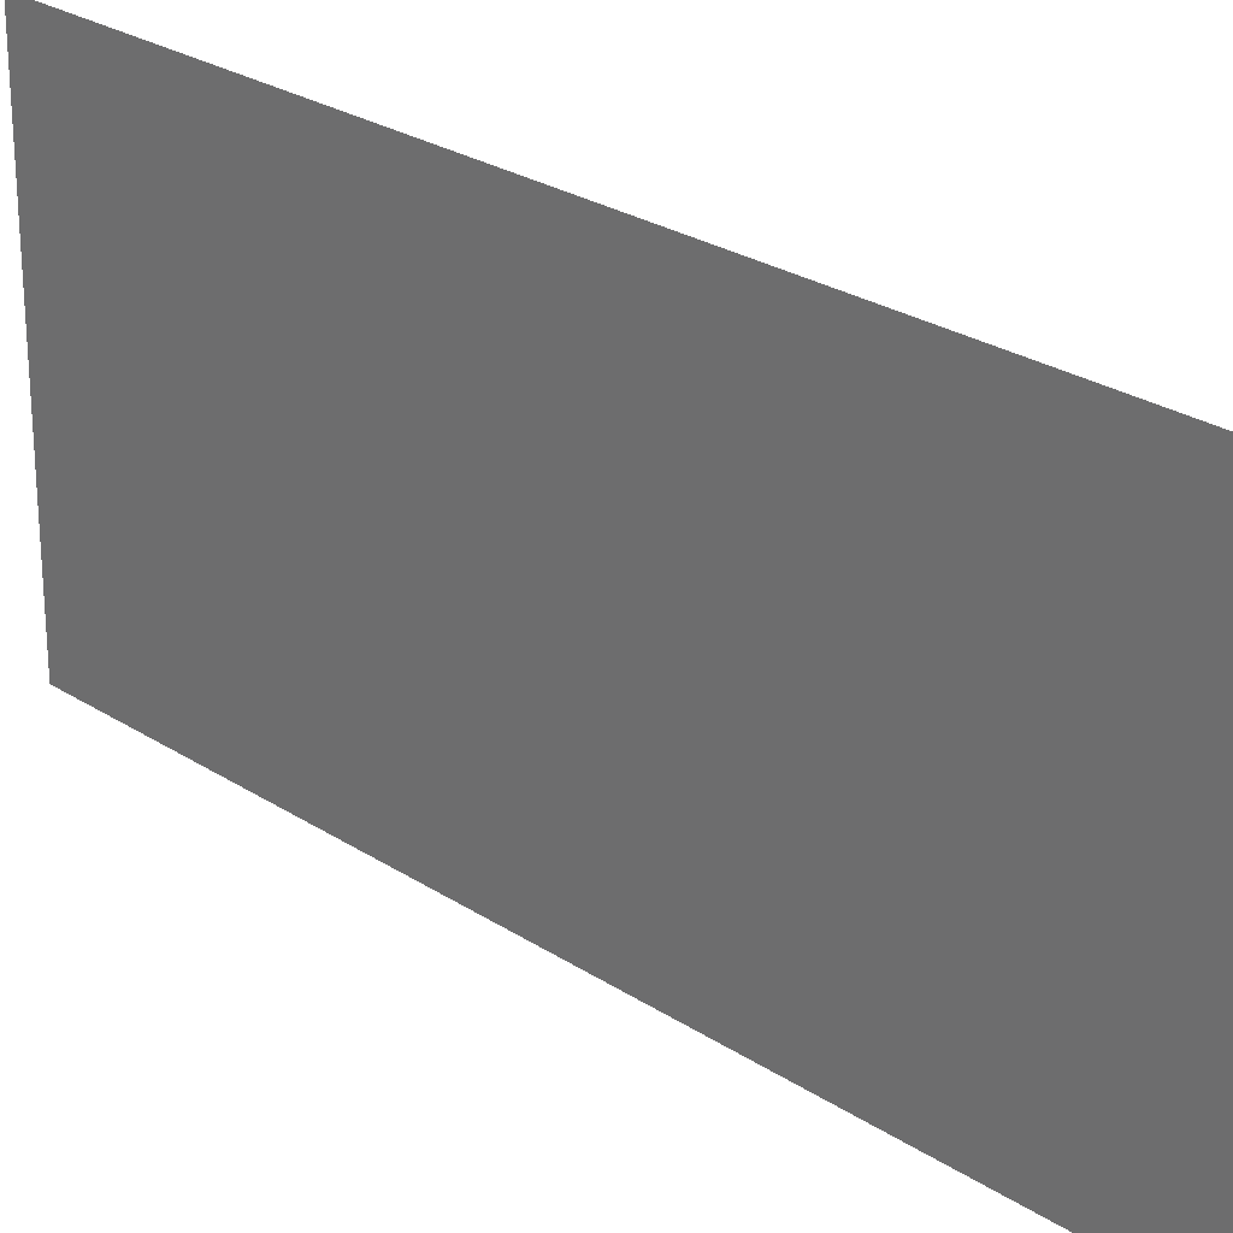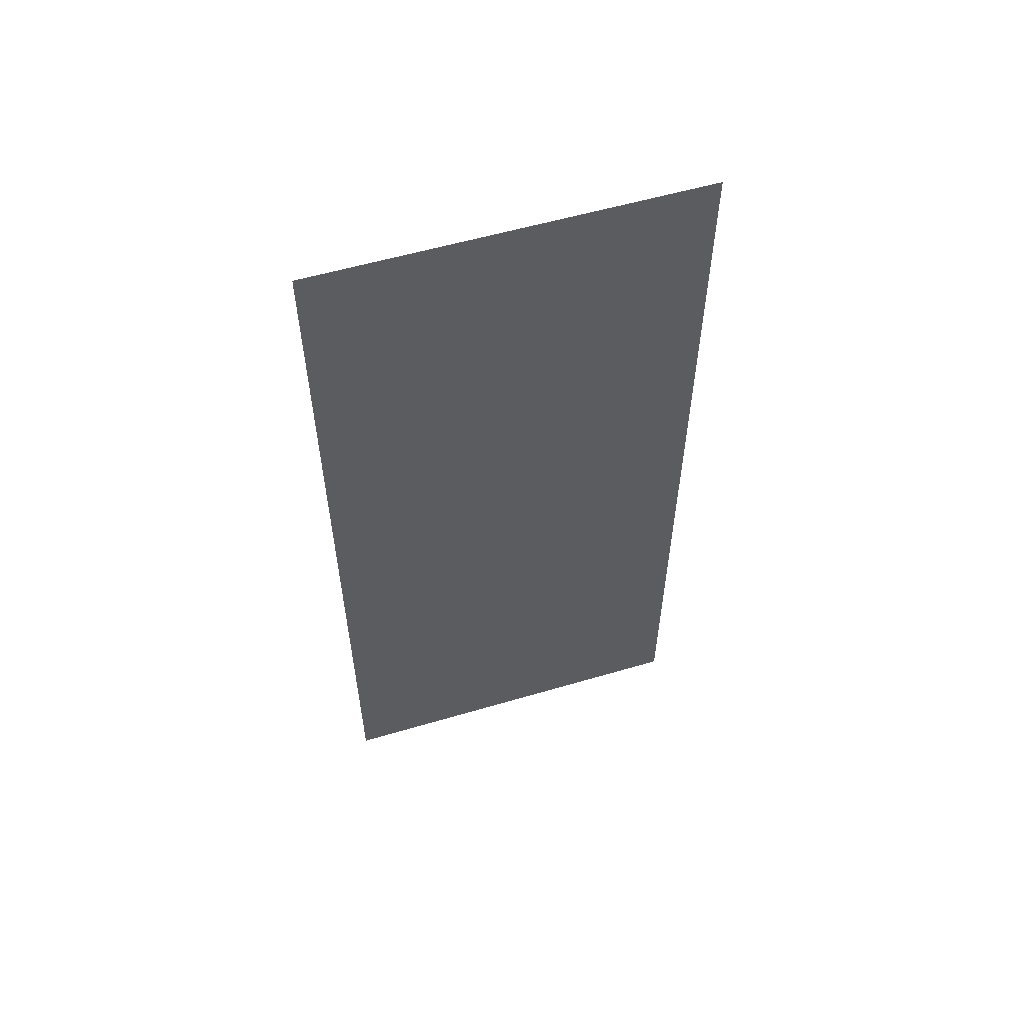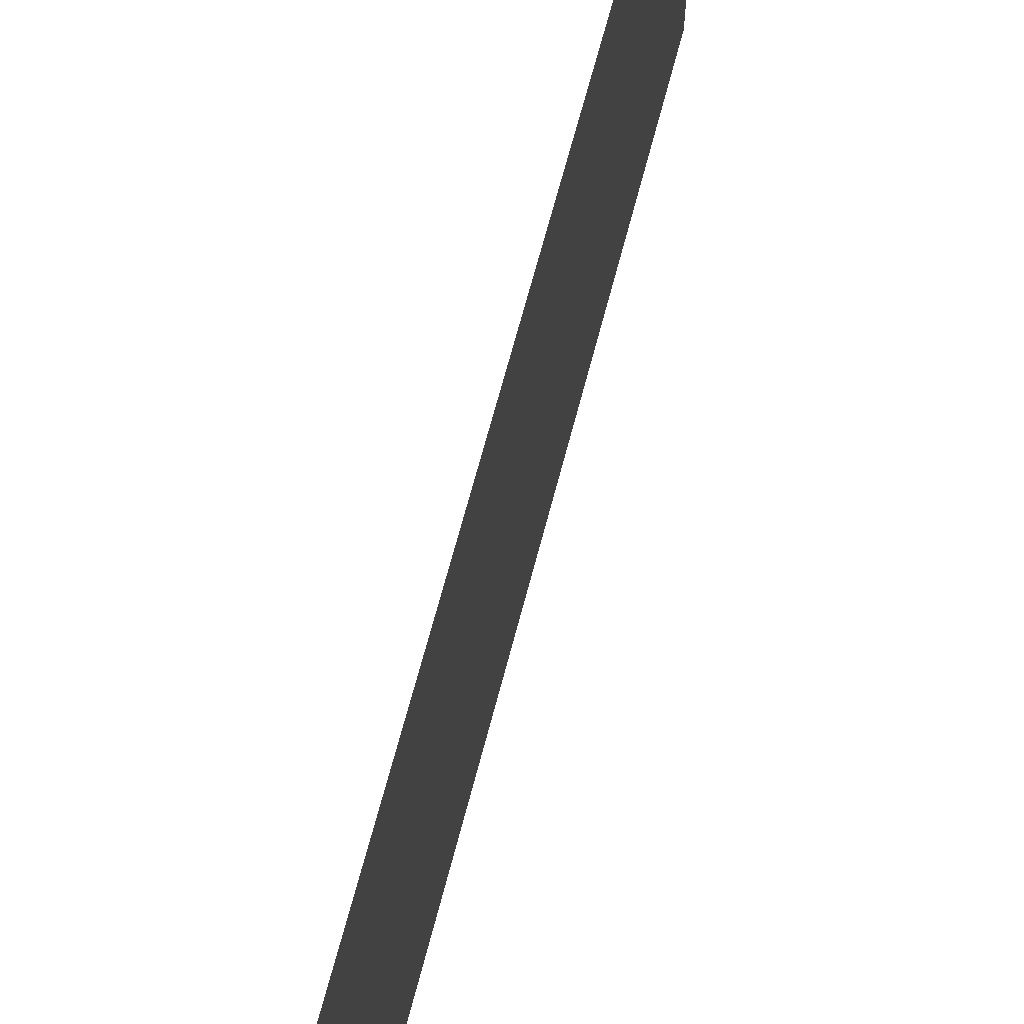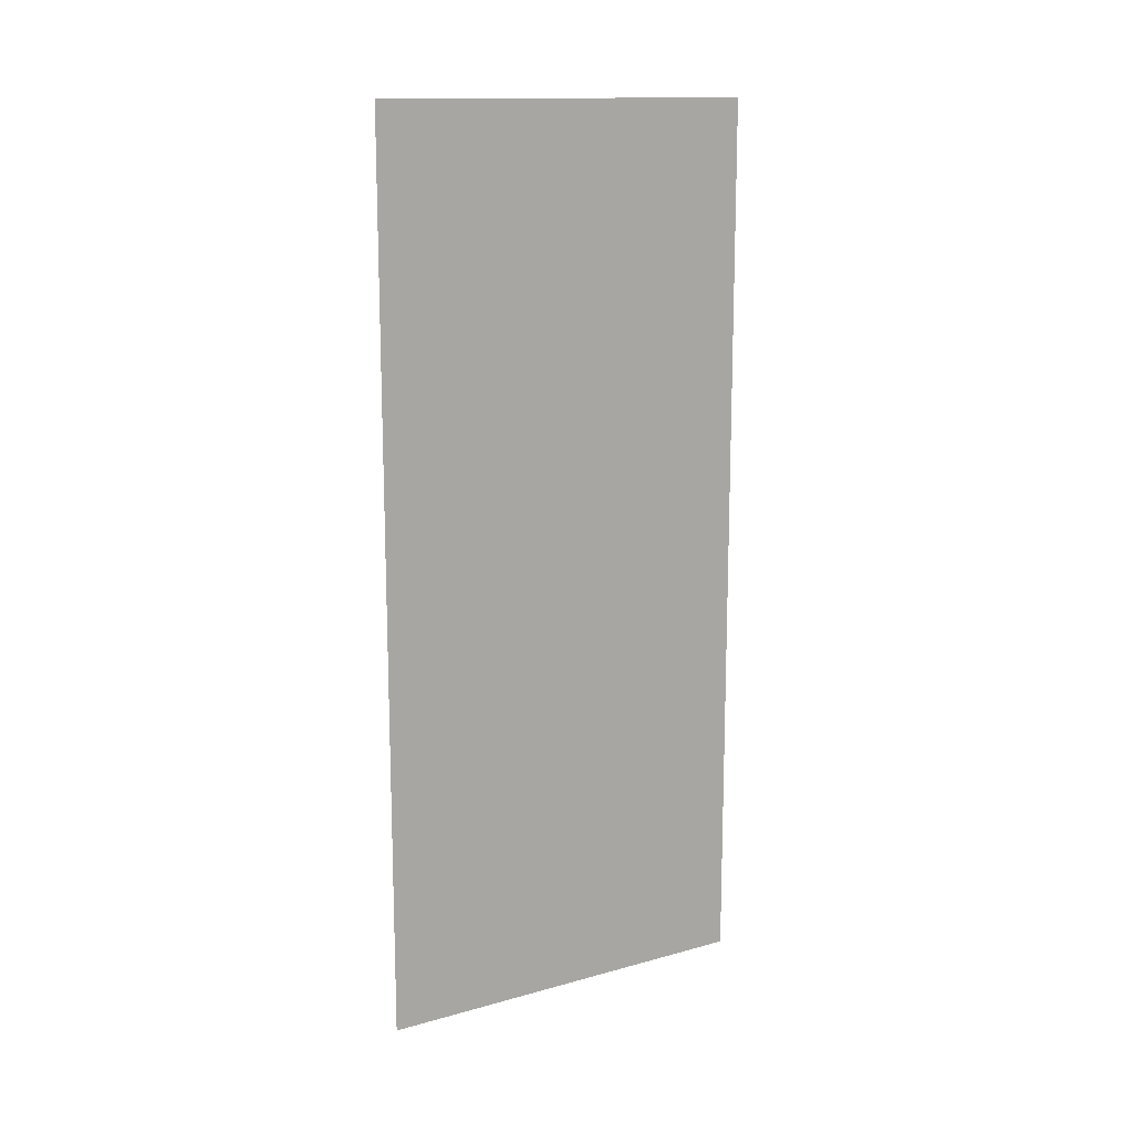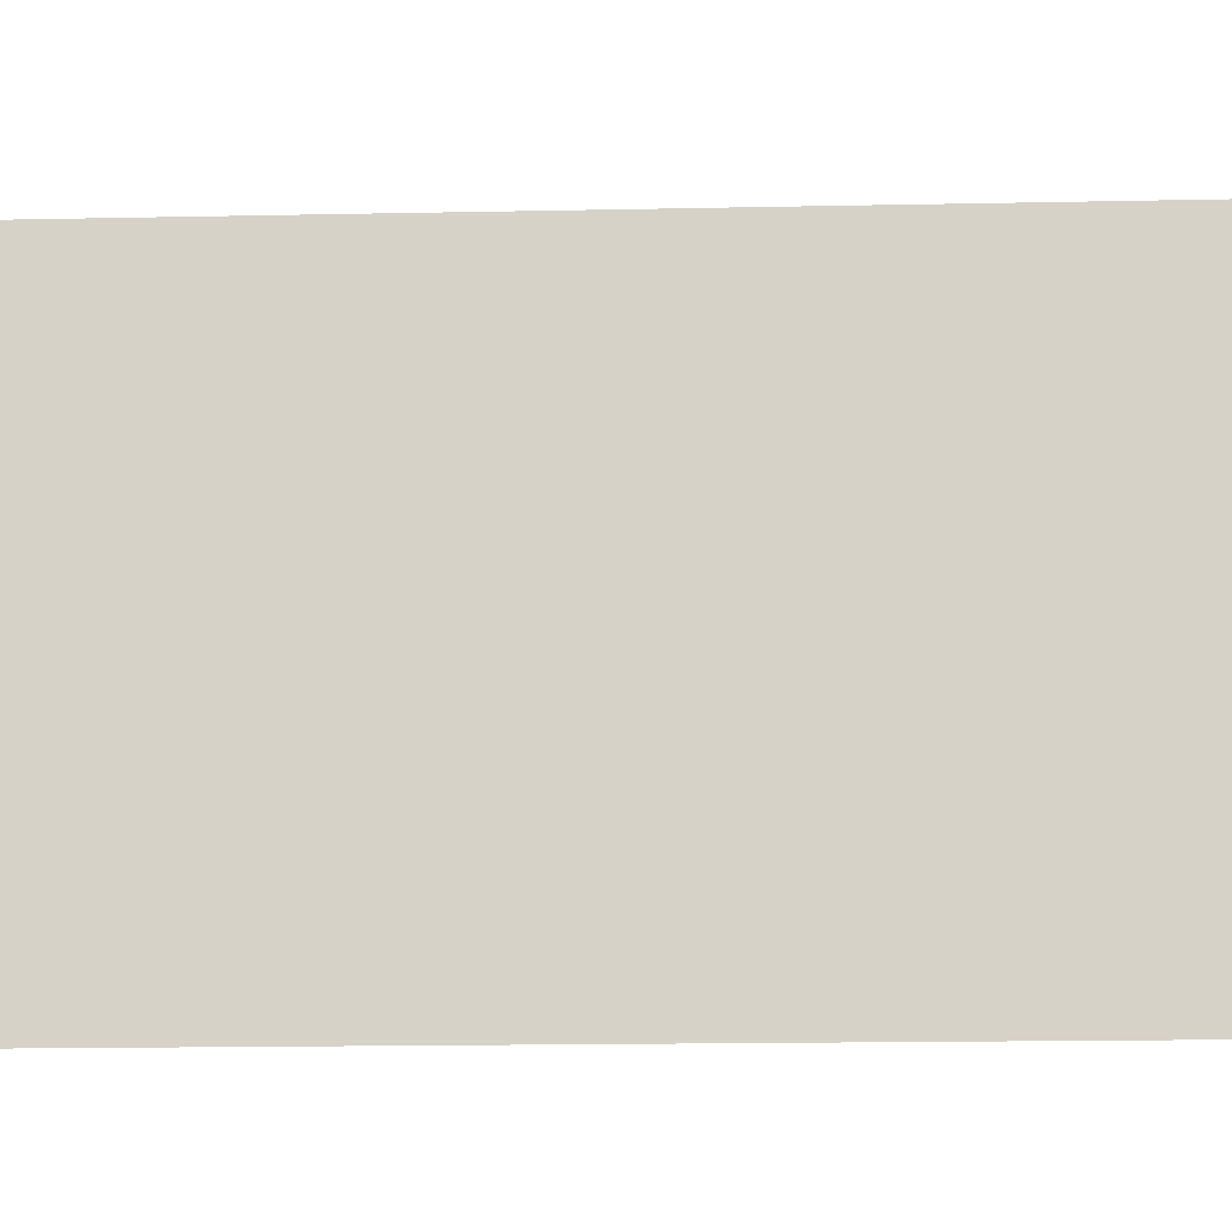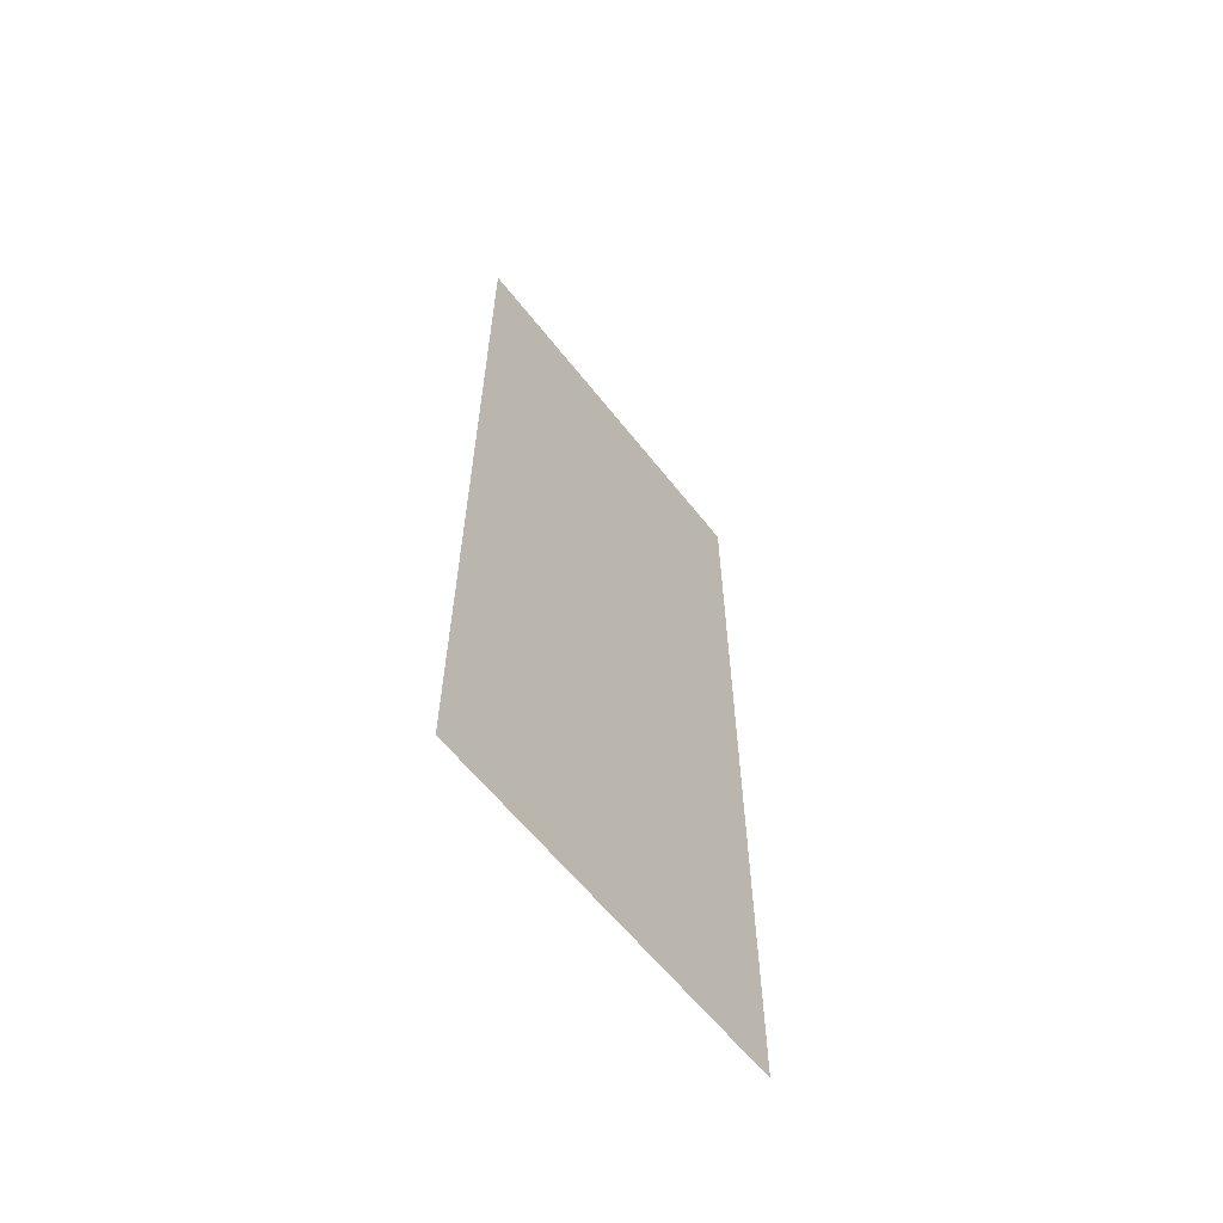
<metadata>
{"format":"obj","ext":"obj","renderer":"f3d","projection":"perspective","resolution":1024,"background":"white","views":[{"elev":25.7,"azim":-43.8,"up":"+Z"},{"elev":56.7,"azim":72.9,"up":"+Y"},{"elev":65.8,"azim":14.5,"up":"+Z"},{"elev":14.1,"azim":58.7,"up":"+Y"},{"elev":-14.4,"azim":-87.2,"up":"+Z"},{"elev":-60.6,"azim":37.9,"up":"+Y"}]}
</metadata>
<code>
o Panel_Right_Cube.007
v 30.18 175.9 -84.27
v 30.18 112.7 -84.27
v 30.18 105.6 -84.27
v 30.18 50.09 -84.27
v 30.18 41.04 -84.27
v 30.18 -15.54 -84.27
v 30.18 175.9 -0.247
v 30.18 112.7 -0.247
v 30.18 105.6 -0.247
v 30.18 50.09 -0.247
v 30.18 41.04 -0.247
v 30.18 -15.54 -0.247
v -35.04 163.9 39
f 7 2 8
f 8 3 9
f 9 4 10
f 10 5 11
f 11 6 12
f 7 1 2
f 8 2 3
f 9 3 4
f 10 4 5
f 11 5 6

</code>
